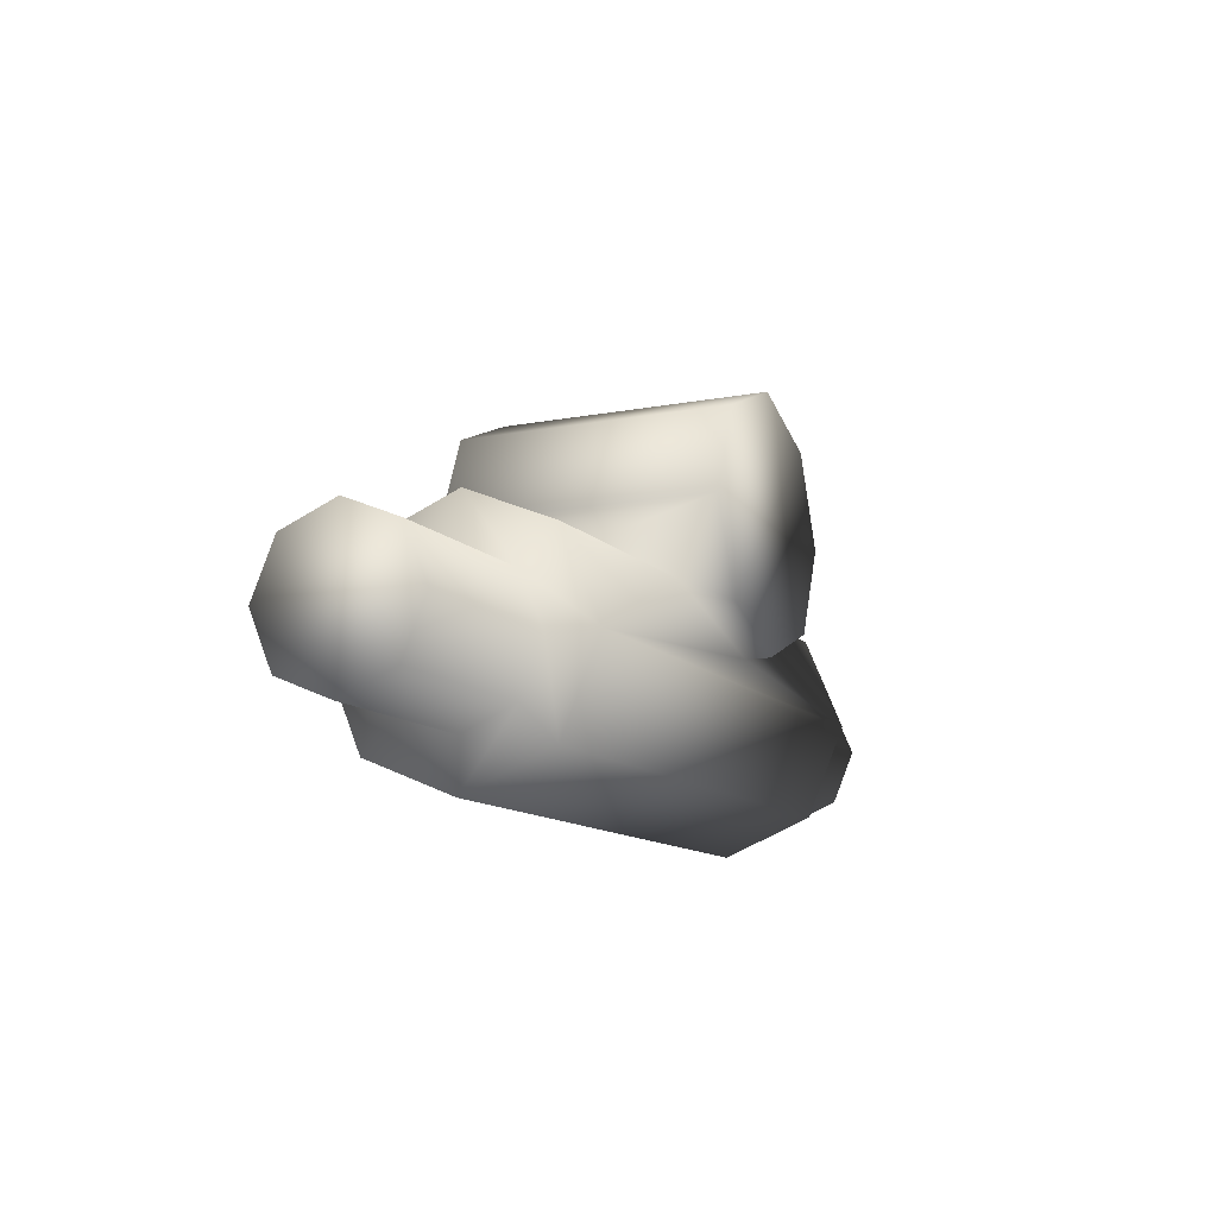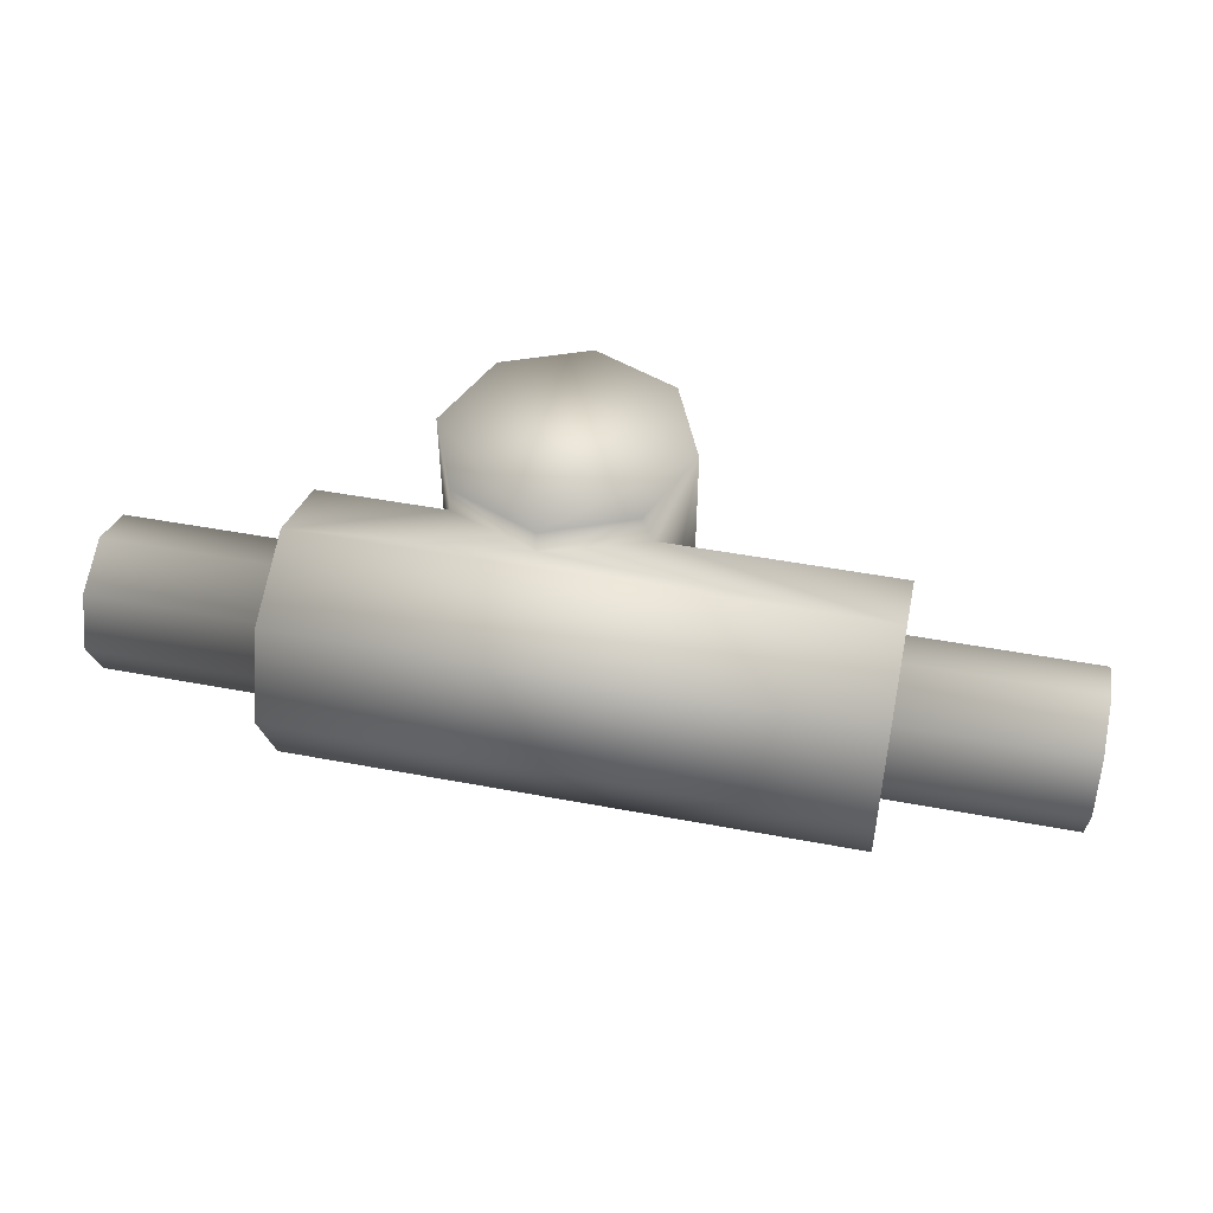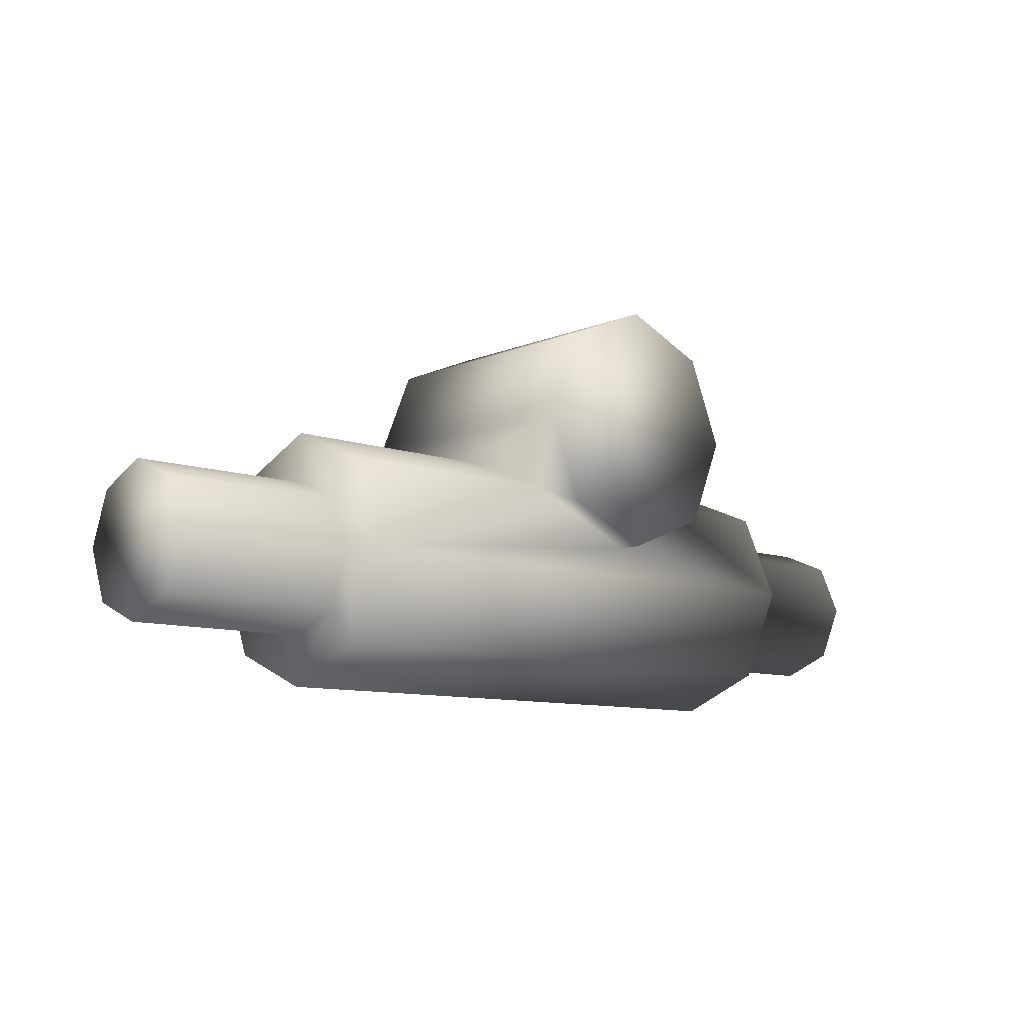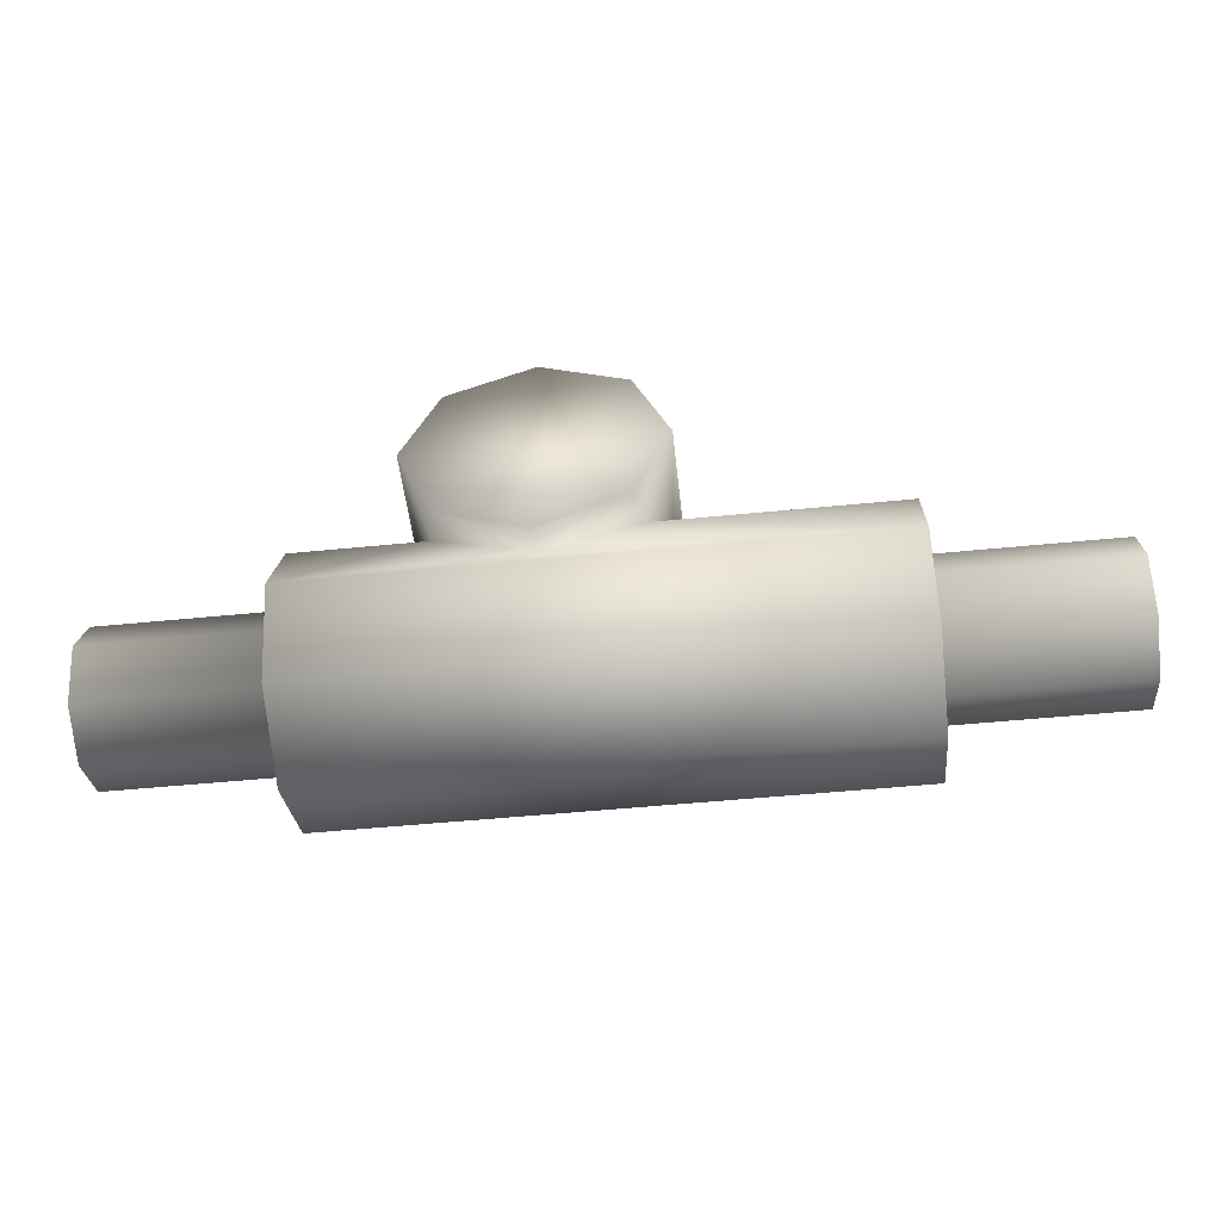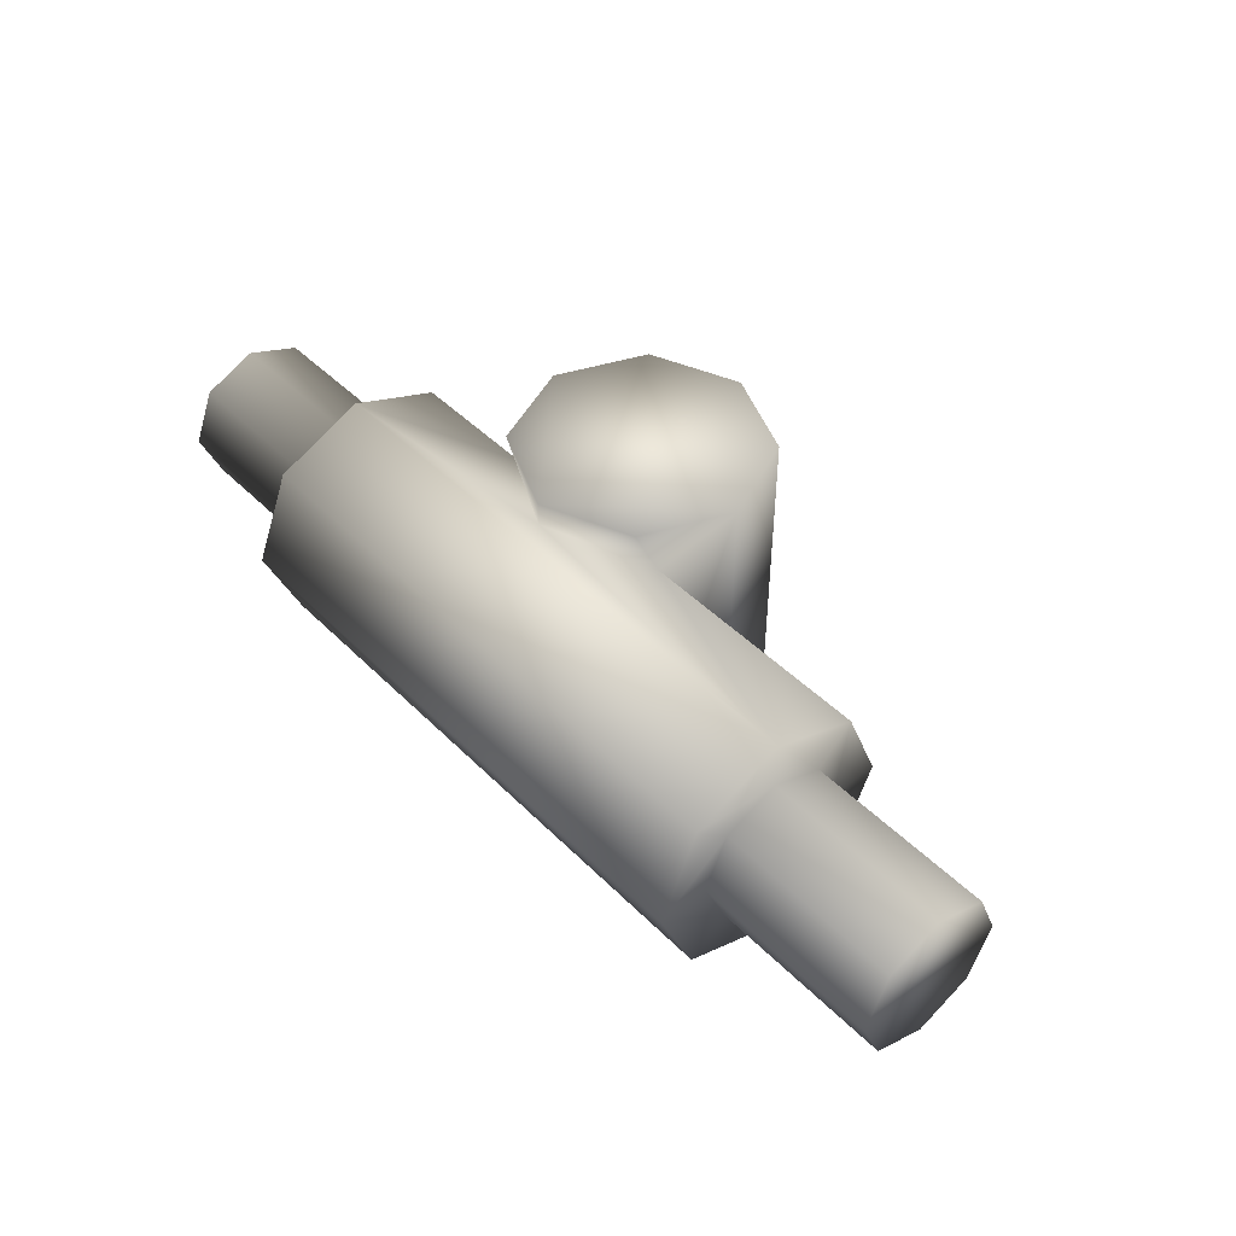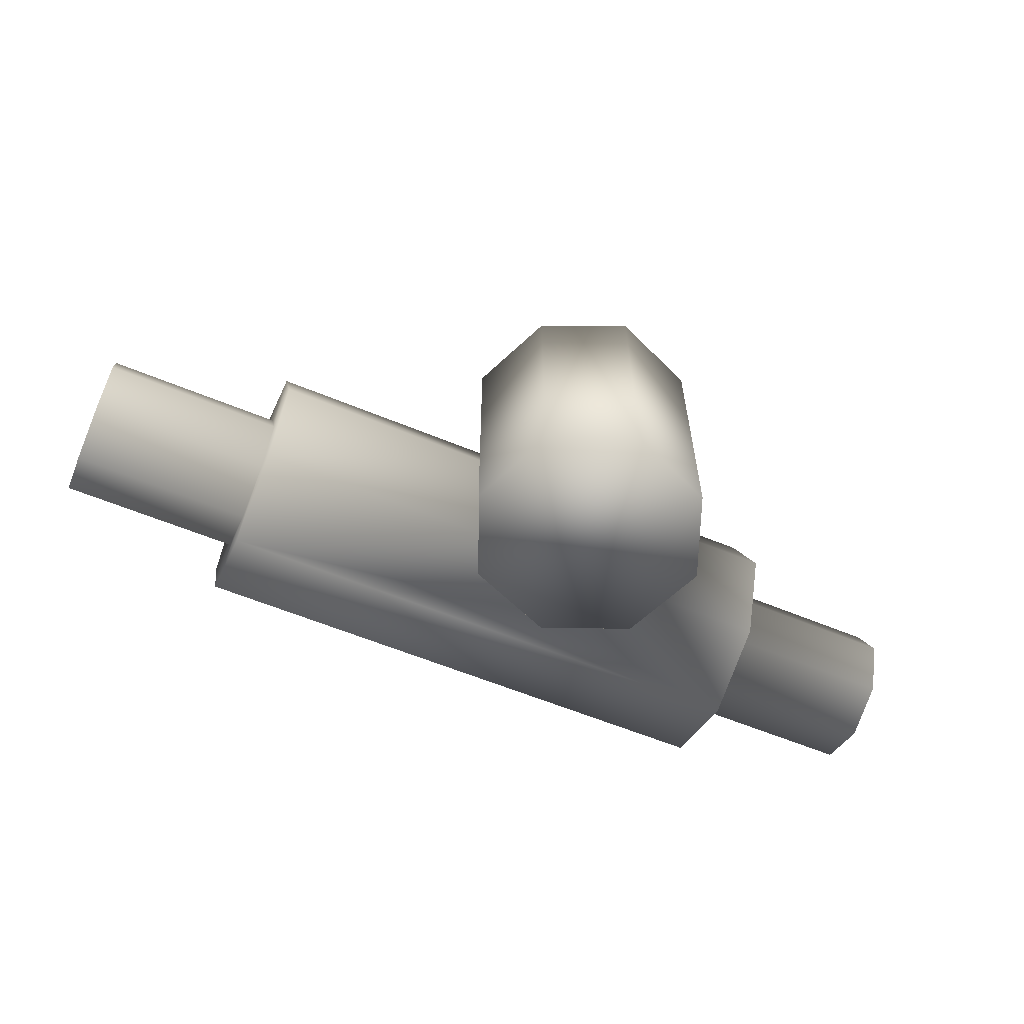
<metadata>
{"format":"obj","ext":"obj","renderer":"f3d","projection":"perspective","resolution":1024,"background":"white","views":[{"elev":-11.6,"azim":-65.2,"up":"+Z"},{"elev":48.1,"azim":-168.1,"up":"+Y"},{"elev":-9.6,"azim":-42.4,"up":"+Z"},{"elev":-50.8,"azim":-173.8,"up":"+Z"},{"elev":46.4,"azim":-131.7,"up":"+Y"},{"elev":-59.6,"azim":-23.1,"up":"+Y"}]}
</metadata>
<code>
v 0.03338 0.006021 -0.0127
v 0.03338 0.004257 -0.008443
v 0.03338 0 -0.006679
v 0.03338 -0.004257 -0.008443
v 0.03338 -0.006021 -0.0127
v 0.03338 -0.004257 -0.01696
v 0.03338 0 -0.01872
v 0.03338 0.004257 -0.01696
v 0.01859 0.006021 -0.0127
v 0.01859 0.004257 -0.008443
v 0.01859 0 -0.006679
v 0.01859 -0.004257 -0.008443
v 0.01859 -0.006021 -0.0127
v 0.01859 -0.004257 -0.01696
v 0.01859 0 -0.01872
v 0.01859 0.004257 -0.01696
v 0.01859 0.01016 -0.0127
v 0.01859 0.007184 -0.005516
v 0.01859 0 -0.00254
v 0.01859 -0.007184 -0.005516
v 0.01859 -0.01016 -0.0127
v 0.01859 -0.007184 -0.01988
v 0.01859 0 -0.02286
v 0.01859 0.007184 -0.01988
v -0.0273 0.006132 -0.0127
v -0.0273 0.004336 -0.008364
v -0.0273 0 -0.006568
v -0.0273 -0.004336 -0.008364
v -0.0273 -0.006132 -0.0127
v -0.0273 -0.004336 -0.01704
v -0.0273 0 -0.01883
v -0.0273 0.004336 -0.01704
v -0.0273 0.01016 -0.0127
v -0.0273 0.007184 -0.005516
v -0.0273 0 -0.00254
v -0.0273 -0.007184 -0.005516
v -0.0273 -0.01016 -0.0127
v -0.0273 -0.007184 -0.01988
v -0.0273 0 -0.02286
v -0.0273 0.007184 -0.01988
v -0.04219 0.006132 -0.0127
v -0.04219 0.004336 -0.008364
v -0.04219 0 -0.006568
v -0.04219 -0.004336 -0.008364
v -0.04219 -0.006132 -0.0127
v -0.04219 -0.004336 -0.01704
v -0.04219 0 -0.01883
v -0.04219 0.004336 -0.01704
v 0 0.01112 0.01016
v 0 -0.01112 0.01016
v 0.007184 0.01112 0.007184
v 0.007184 -0.01112 0.007184
v 0.01016 0.01112 0
v 0.01016 -0.01112 0
v 0.007184 0.01112 -0.007184
v 0.007184 -0.01112 -0.007184
v 0 0.01112 -0.01016
v 0 -0.01112 -0.01016
v -0.007184 0.01112 -0.007184
v -0.007184 -0.01112 -0.007184
v -0.01016 0.01112 0
v -0.01016 -0.01112 0
v -0.007184 0.01112 0.007184
v -0.007184 -0.01112 0.007184
v 0 0.009108 -0.01016
v 0.009108 0 -0.00254
v 0.007875 -0.007184 -0.005516
v 0.007875 0.007184 -0.005516
v 0 -0.009108 -0.01016
v -0.007875 0.007184 -0.005516
v -0.009108 0 -0.00254
v -0.007875 -0.007184 -0.005516
f 1 3 5
f 10 2 1
f 9 1 8
f 13 14 6
f 11 3 2
f 15 7 6
f 12 4 3
f 16 8 7
f 19 20 12
f 23 24 16
f 20 21 13
f 17 18 10
f 24 17 9
f 21 22 14
f 18 19 11
f 14 22 23
f 45 46 30
f 39 40 24
f 40 33 17
f 37 38 22
f 38 39 23
f 26 34 33
f 27 35 34
f 28 36 35
f 28 29 37
f 29 30 38
f 30 31 39
f 32 40 39
f 25 33 40
f 41 47 45
f 42 43 27
f 46 47 31
f 43 44 28
f 31 47 48
f 44 45 29
f 25 41 42
f 32 48 41
f 13 5 4
f 50 52 51
f 52 54 53
f 17 33 65
f 69 58 60
f 52 64 60
f 64 50 49
f 62 64 63
f 61 53 57
f 66 67 20
f 18 68 66
f 71 70 34
f 71 35 36
f 65 70 59
f 55 68 65
f 71 62 61
f 69 37 21
f 69 67 56
f 53 54 66
f 5 8 1
f 5 6 7
f 3 4 5
f 1 2 3
f 5 7 8
f 9 10 1
f 16 9 8
f 5 13 6
f 10 11 2
f 14 15 6
f 11 12 3
f 15 16 7
f 11 19 12
f 15 23 16
f 12 20 13
f 9 17 10
f 16 24 9
f 13 21 14
f 10 18 11
f 15 14 23
f 29 45 30
f 23 39 24
f 24 40 17
f 21 37 22
f 22 38 23
f 25 26 33
f 26 27 34
f 27 28 35
f 36 28 37
f 37 29 38
f 38 30 39
f 31 32 39
f 32 25 40
f 43 42 41
f 45 44 43
f 47 46 45
f 41 48 47
f 45 43 41
f 26 42 27
f 30 46 31
f 27 43 28
f 32 31 48
f 28 44 29
f 26 25 42
f 25 32 41
f 12 13 4
f 49 50 51
f 51 52 53
f 68 18 17
f 33 70 65
f 65 68 17
f 33 34 70
f 72 69 60
f 56 54 52
f 60 58 56
f 64 62 60
f 52 50 64
f 60 56 52
f 63 64 49
f 61 62 63
f 61 63 49
f 57 59 61
f 53 55 57
f 49 51 53
f 53 61 49
f 19 66 20
f 19 18 66
f 35 71 34
f 72 71 36
f 57 65 59
f 57 55 65
f 72 60 62
f 61 59 70
f 71 72 62
f 61 70 71
f 72 36 37
f 21 20 67
f 69 72 37
f 21 67 69
f 58 69 56
f 68 55 53
f 54 56 67
f 66 68 53
f 54 67 66
f 1 3 5
f 10 2 1
f 9 1 8
f 13 14 6
f 11 3 2
f 15 7 6
f 12 4 3
f 16 8 7
f 19 20 12
f 23 24 16
f 20 21 13
f 17 18 10
f 24 17 9
f 21 22 14
f 18 19 11
f 14 22 23
f 45 46 30
f 39 40 24
f 40 33 17
f 37 38 22
f 38 39 23
f 26 34 33
f 27 35 34
f 28 36 35
f 28 29 37
f 29 30 38
f 30 31 39
f 32 40 39
f 25 33 40
f 41 47 45
f 42 43 27
f 46 47 31
f 43 44 28
f 31 47 48
f 44 45 29
f 25 41 42
f 32 48 41
f 13 5 4
f 50 52 51
f 52 54 53
f 17 33 65
f 69 58 60
f 52 64 60
f 64 50 49
f 62 64 63
f 61 53 57
f 66 67 20
f 18 68 66
f 71 70 34
f 71 35 36
f 65 70 59
f 55 68 65
f 71 62 61
f 69 37 21
f 69 67 56
f 53 54 66
f 5 8 1
f 5 6 7
f 3 4 5
f 1 2 3
f 5 7 8
f 9 10 1
f 16 9 8
f 5 13 6
f 10 11 2
f 14 15 6
f 11 12 3
f 15 16 7
f 11 19 12
f 15 23 16
f 12 20 13
f 9 17 10
f 16 24 9
f 13 21 14
f 10 18 11
f 15 14 23
f 29 45 30
f 23 39 24
f 24 40 17
f 21 37 22
f 22 38 23
f 25 26 33
f 26 27 34
f 27 28 35
f 36 28 37
f 37 29 38
f 38 30 39
f 31 32 39
f 32 25 40
f 43 42 41
f 45 44 43
f 47 46 45
f 41 48 47
f 45 43 41
f 26 42 27
f 30 46 31
f 27 43 28
f 32 31 48
f 28 44 29
f 26 25 42
f 25 32 41
f 12 13 4
f 49 50 51
f 51 52 53
f 68 18 17
f 33 70 65
f 65 68 17
f 33 34 70
f 72 69 60
f 56 54 52
f 60 58 56
f 64 62 60
f 52 50 64
f 60 56 52
f 63 64 49
f 61 62 63
f 61 63 49
f 57 59 61
f 53 55 57
f 49 51 53
f 53 61 49
f 19 66 20
f 19 18 66
f 35 71 34
f 72 71 36
f 57 65 59
f 57 55 65
f 72 60 62
f 61 59 70
f 71 72 62
f 61 70 71
f 72 36 37
f 21 20 67
f 69 72 37
f 21 67 69
f 58 69 56
f 68 55 53
f 54 56 67
f 66 68 53
f 54 67 66

</code>
